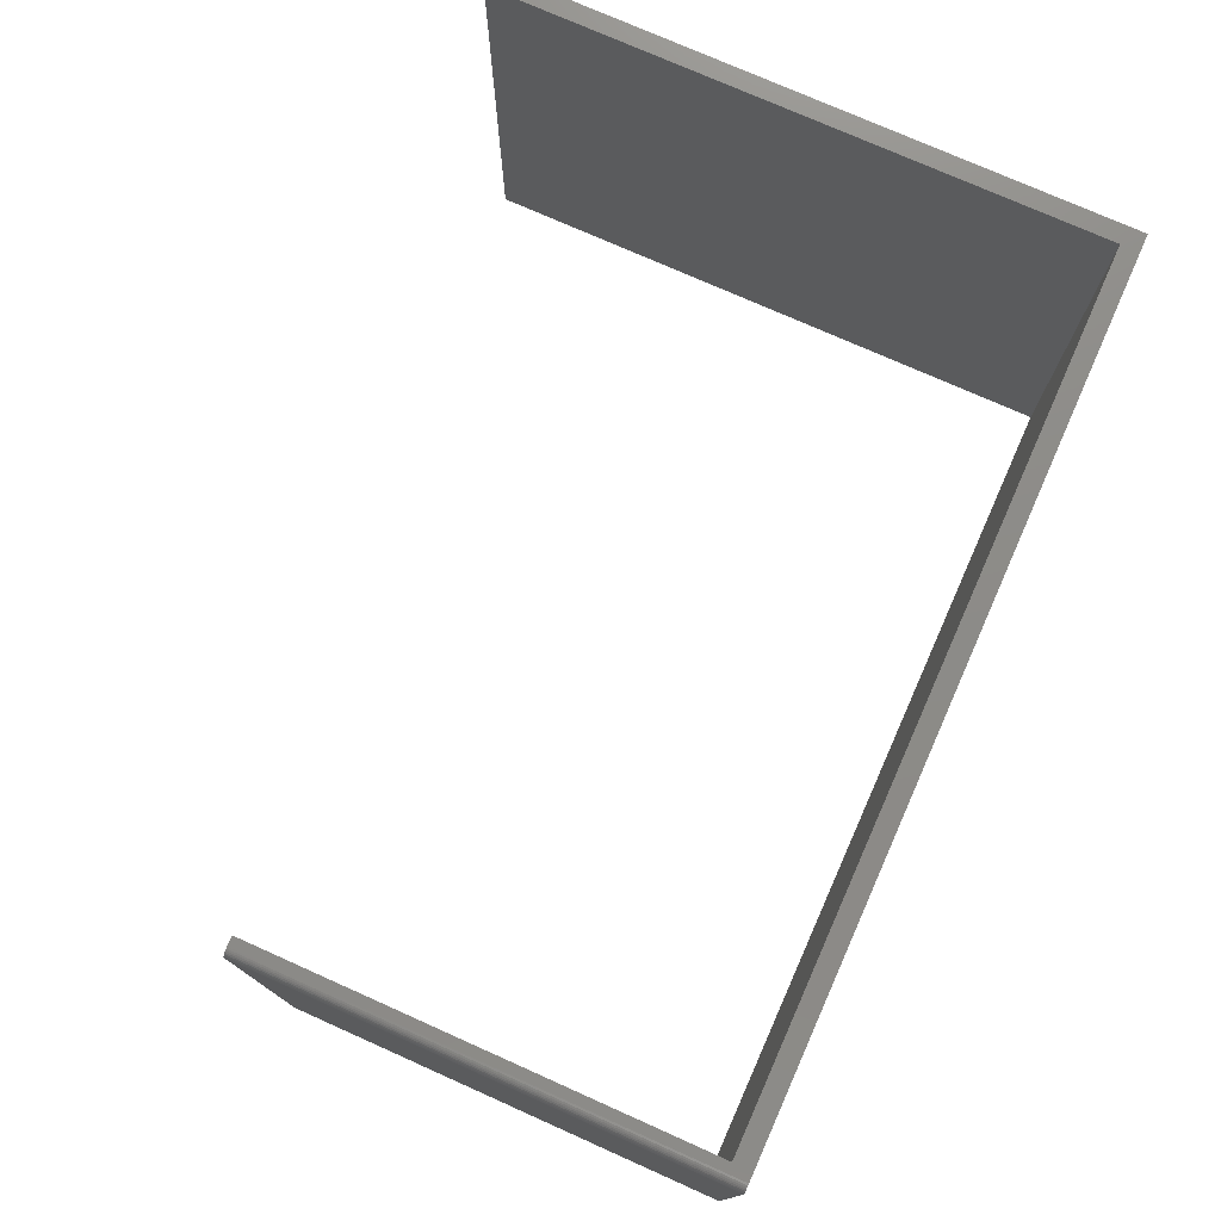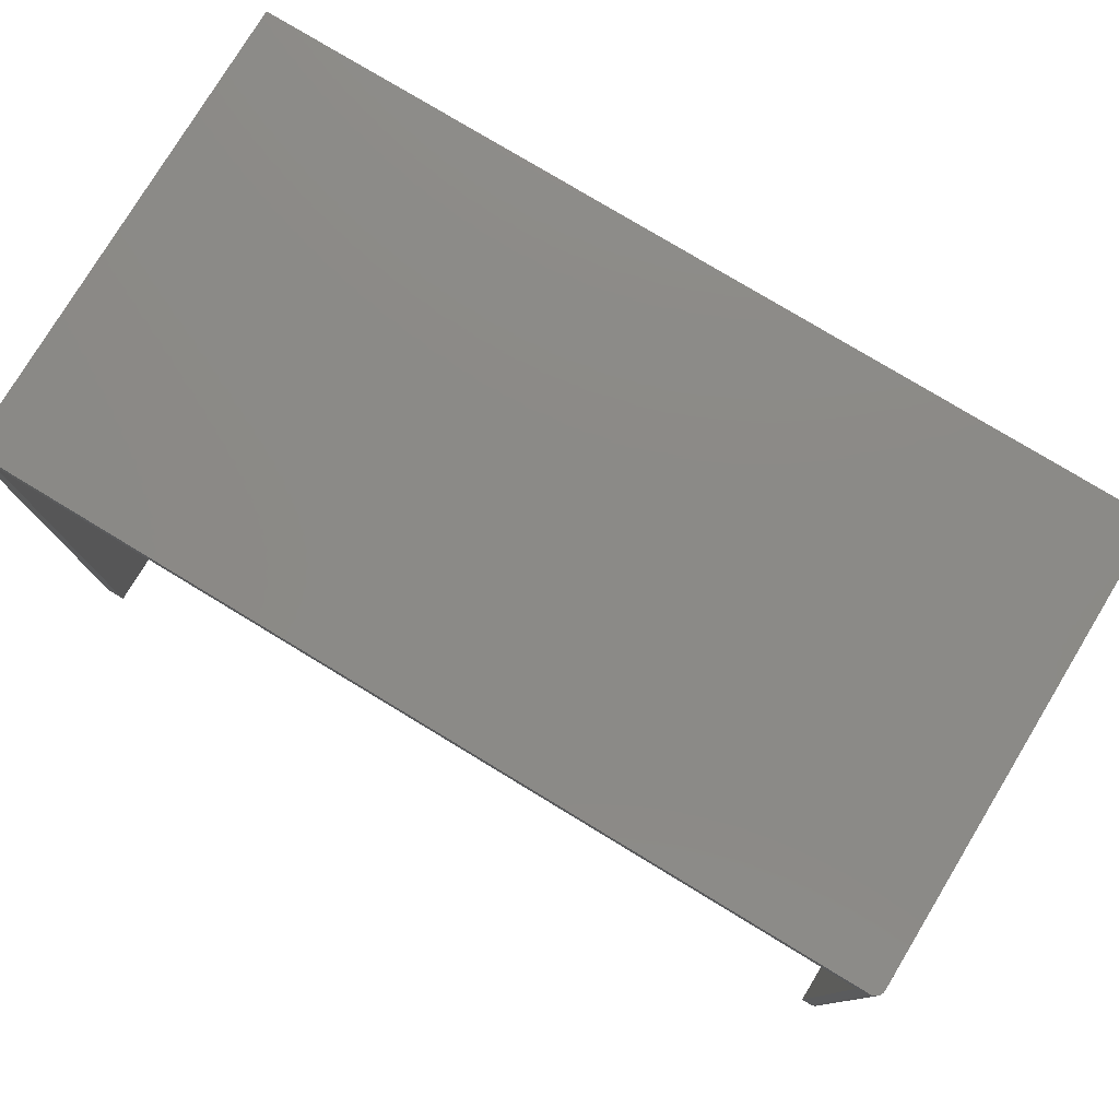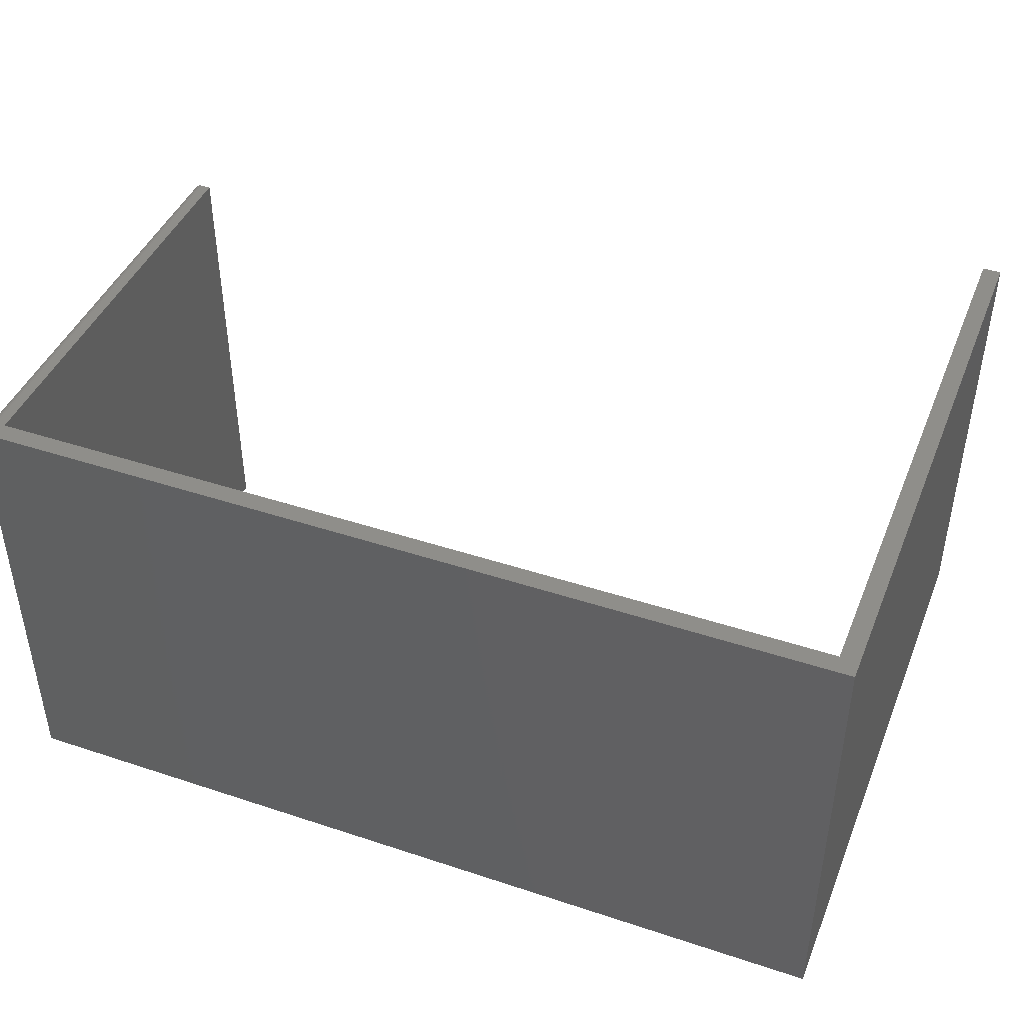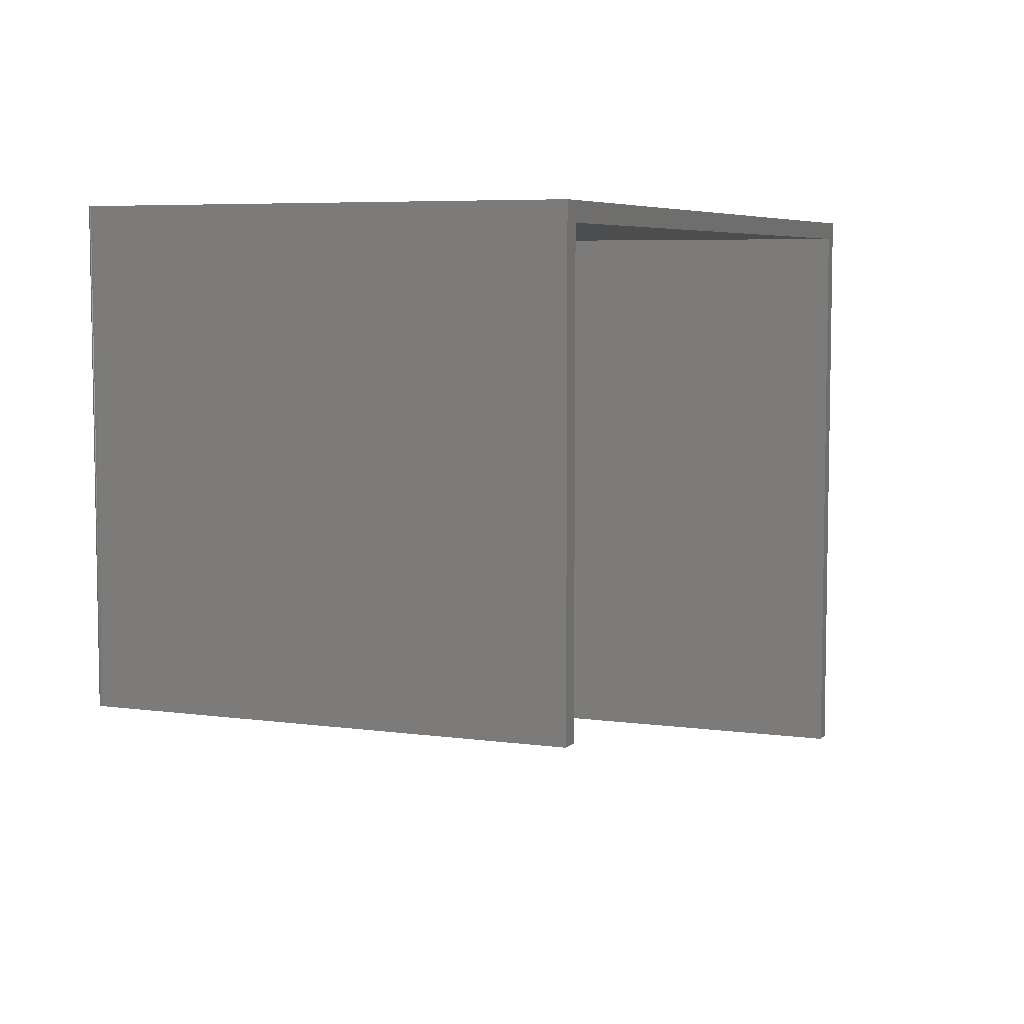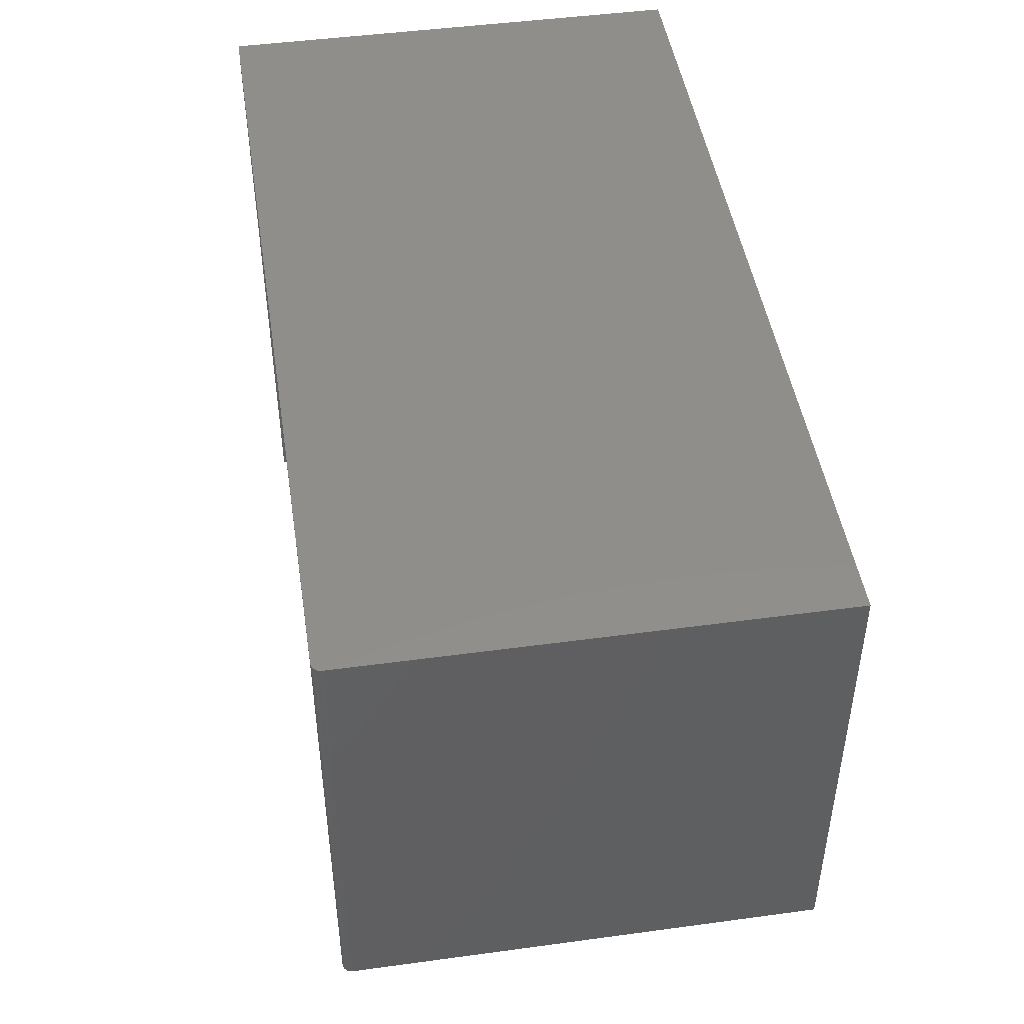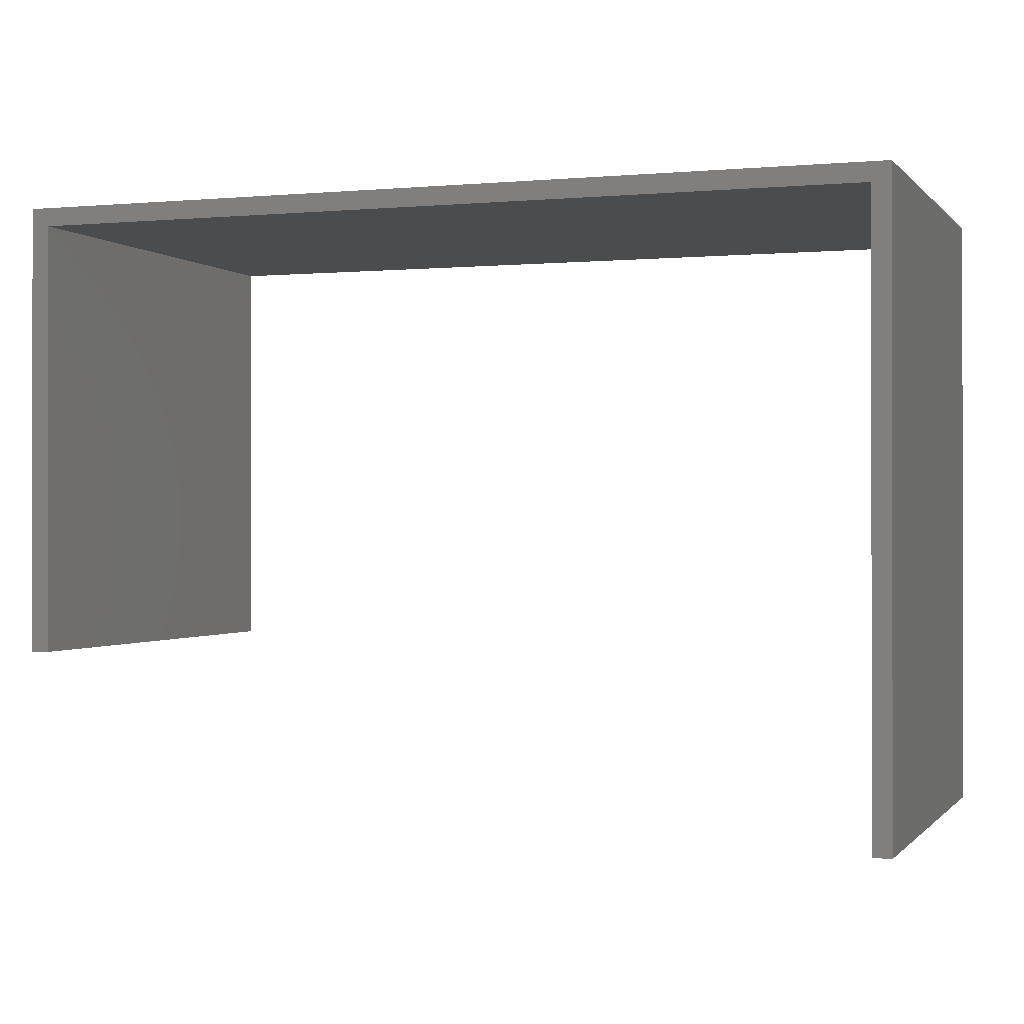
<metadata>
{"format":"stl","ext":"stl","renderer":"f3d","projection":"perspective","resolution":1024,"background":"white","views":[{"elev":75.8,"azim":114.0,"up":"+Z"},{"elev":78.2,"azim":31.2,"up":"+Y"},{"elev":43.7,"azim":-158.7,"up":"+Z"},{"elev":6.3,"azim":112.5,"up":"+Y"},{"elev":46.6,"azim":81.2,"up":"+Y"},{"elev":-0.4,"azim":-160.5,"up":"+Y"}]}
</metadata>
<code>
# stl→obj: 32 verts, 60 faces
v -0.02344 0.5299 0.4062
v -0.02344 0.5299 0
v -0.02344 -0.01562 0.4062
v -0.02344 -0.01562 0
v -0.007155 -0.01562 0.4062
v -0.007155 0.5136 0.4062
v 0.7422 0.5299 0.4062
v 0.7337 0.5136 0.4062
v 0.7422 0.1309 0.4062
v 0.7337 0.1309 0.4062
v 0.7437 0.5299 0.4061
v 0.7465 0.5299 0.4049
v 0.7452 0.5299 0.4057
v 0.7477 0.5299 0.404
v 0.7487 0.5299 0.4028
v 0.7494 0.5299 0.4014
v 0.7498 0.5299 0.4
v 0.75 0.5299 0.3984
v 0.75 0.5299 0
v 0.75 0.1309 0
v 0.75 0.1309 0.3984
v 0.7337 0.1309 0
v 0.7498 0.1309 0.4
v 0.7494 0.1309 0.4014
v 0.7487 0.1309 0.4028
v 0.7477 0.1309 0.404
v 0.7465 0.1309 0.4049
v 0.7452 0.1309 0.4057
v 0.7437 0.1309 0.4061
v -0.007155 -0.01562 0
v -0.007155 0.5136 0
v 0.7337 0.5136 0
f 1 2 3
f 3 2 4
f 3 5 1
f 1 5 6
f 1 6 7
f 7 6 8
f 7 8 9
f 9 8 10
f 7 11 12
f 12 11 13
f 2 1 7
f 2 7 12
f 2 12 14
f 2 14 15
f 2 15 16
f 2 16 17
f 2 17 18
f 2 18 19
f 20 19 21
f 21 19 18
f 21 22 20
f 23 24 25
f 23 25 26
f 23 26 27
f 23 27 28
f 23 28 29
f 23 29 9
f 10 22 21
f 10 21 23
f 10 23 9
f 21 18 23
f 23 18 17
f 23 17 24
f 24 17 16
f 24 16 25
f 25 16 15
f 25 15 26
f 26 15 14
f 26 14 27
f 27 14 12
f 27 12 28
f 28 12 13
f 28 13 29
f 29 13 11
f 29 11 9
f 9 11 7
f 2 30 4
f 30 2 31
f 31 2 19
f 31 19 32
f 32 19 20
f 32 20 22
f 32 22 8
f 8 22 10
f 6 31 8
f 8 31 32
f 5 30 6
f 6 30 31
f 4 30 3
f 3 30 5

</code>
